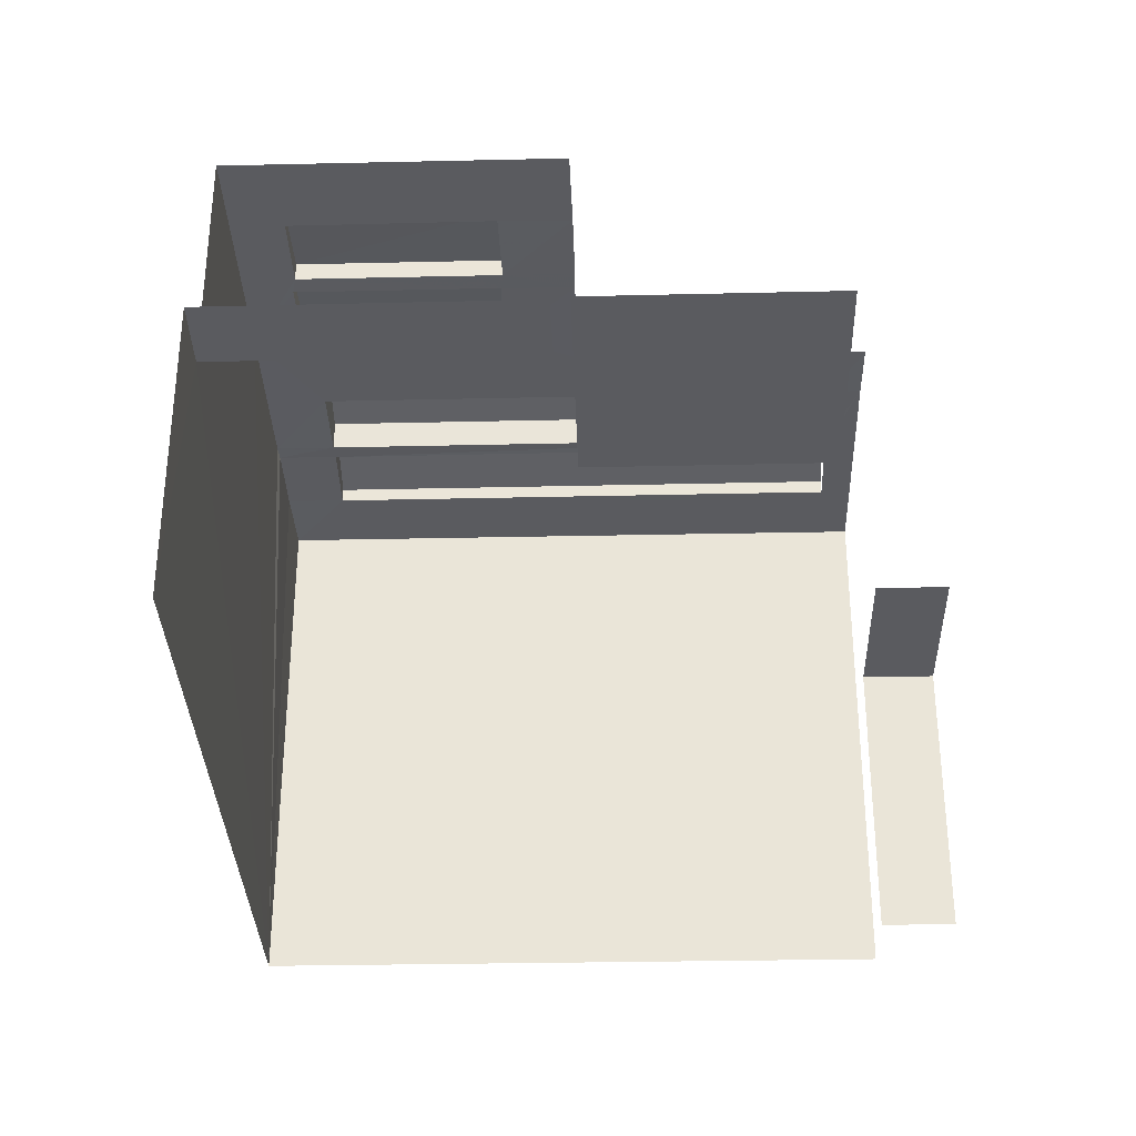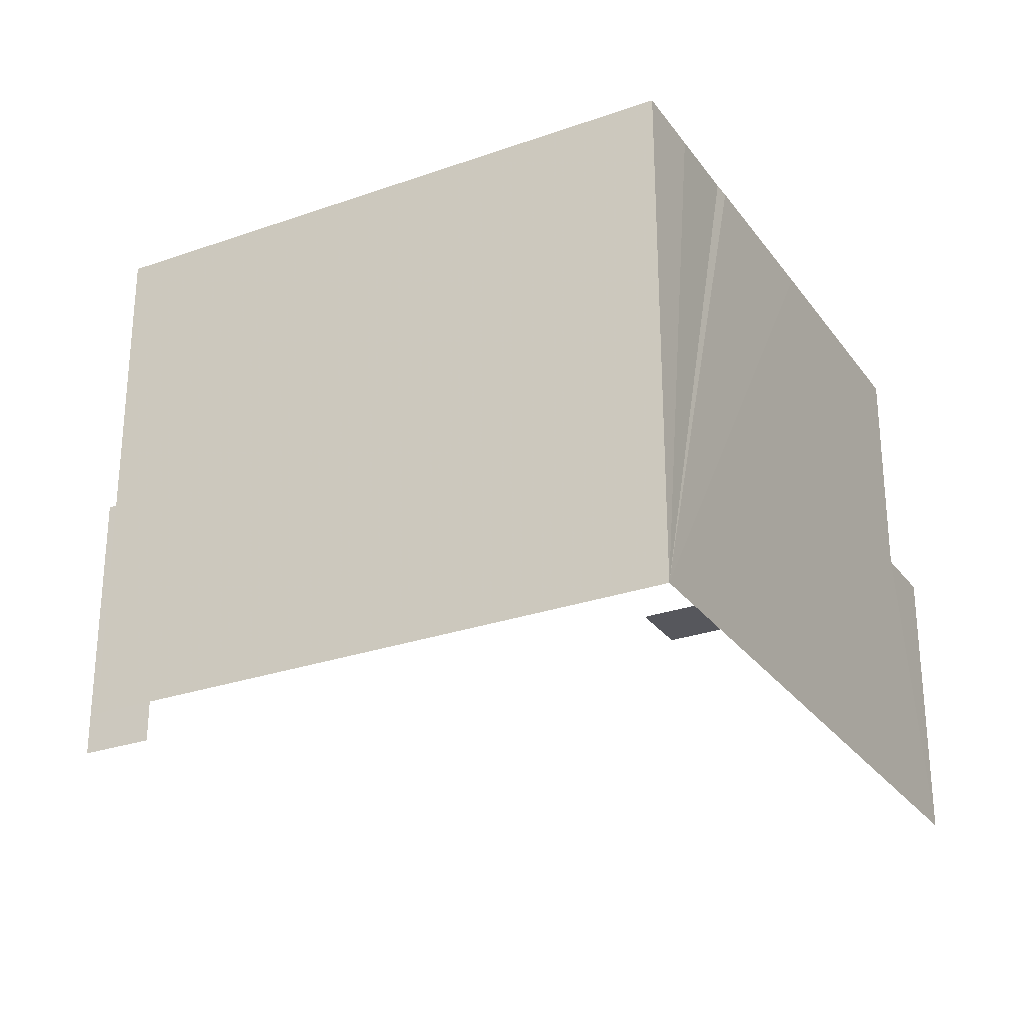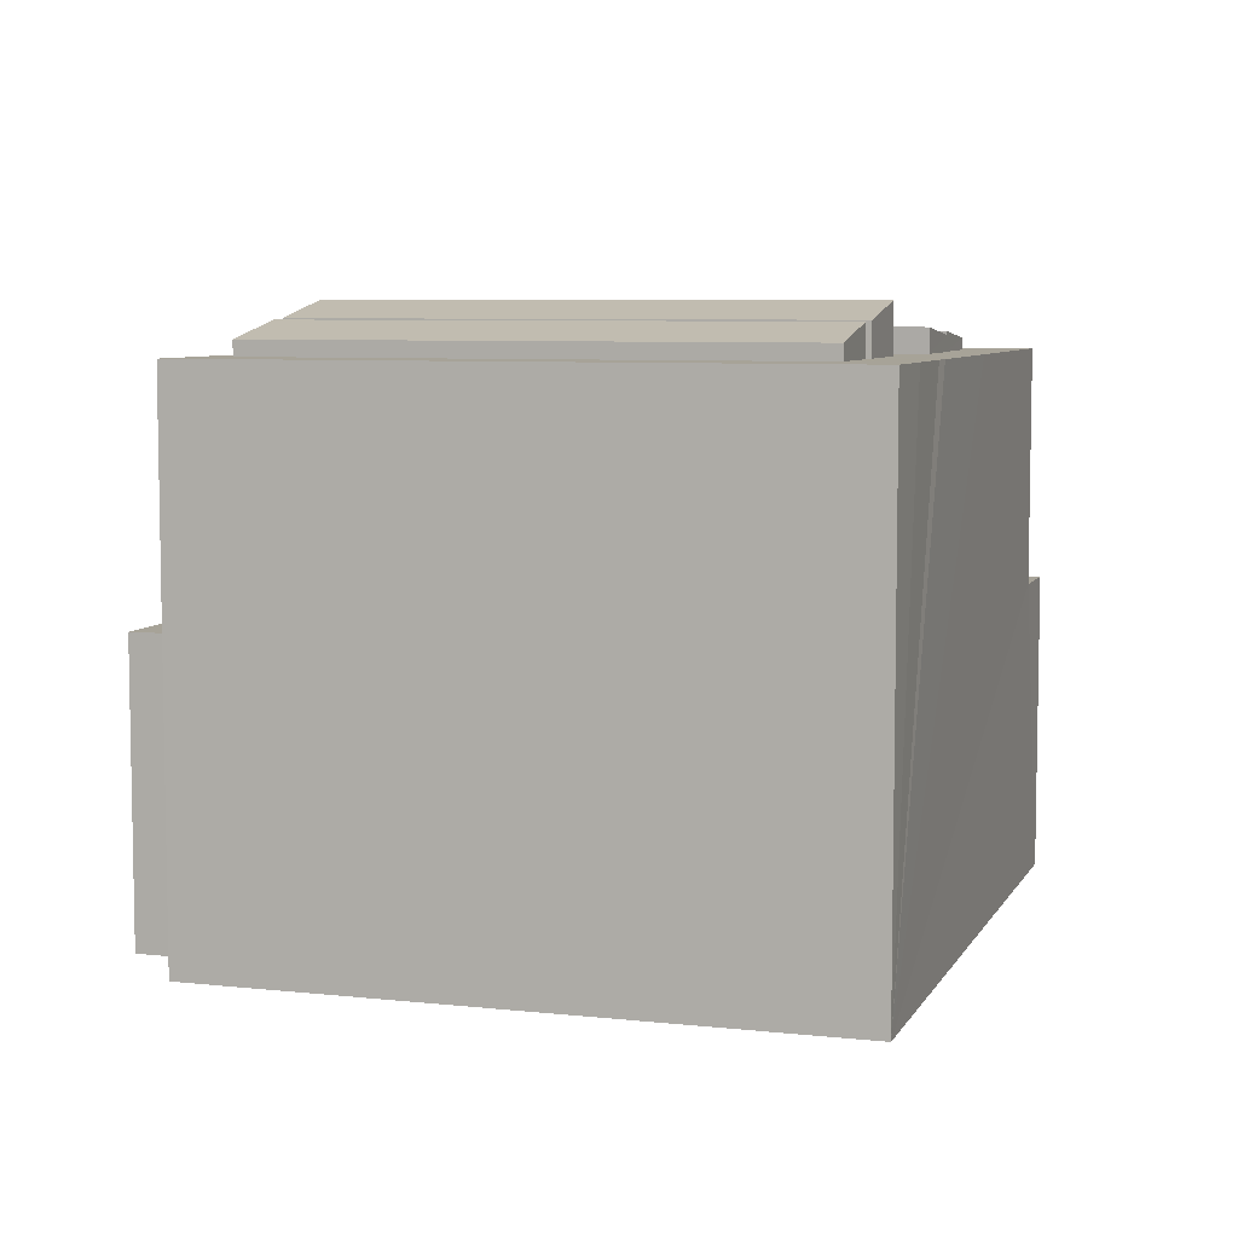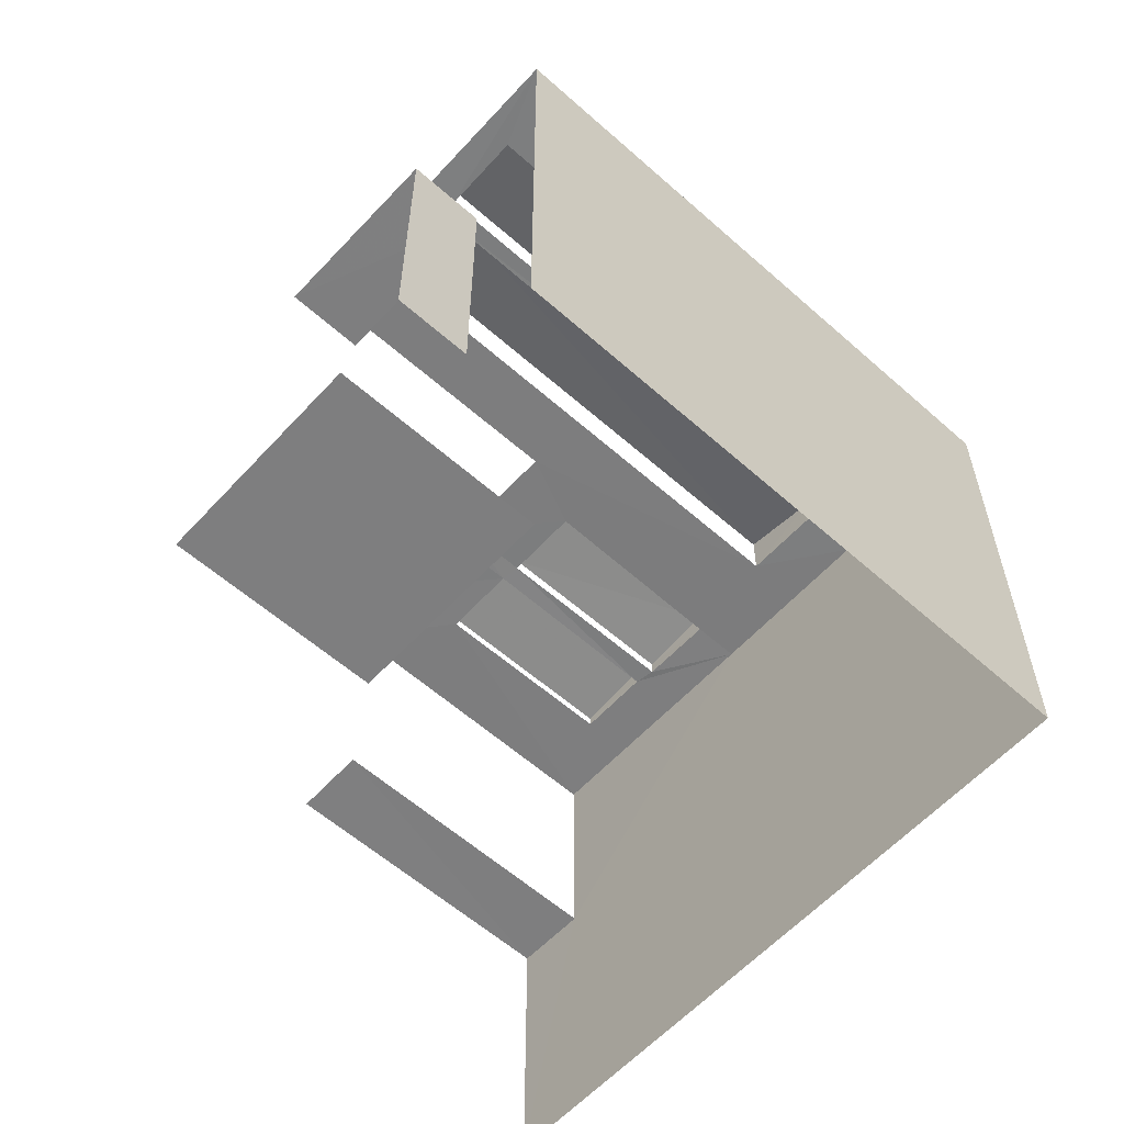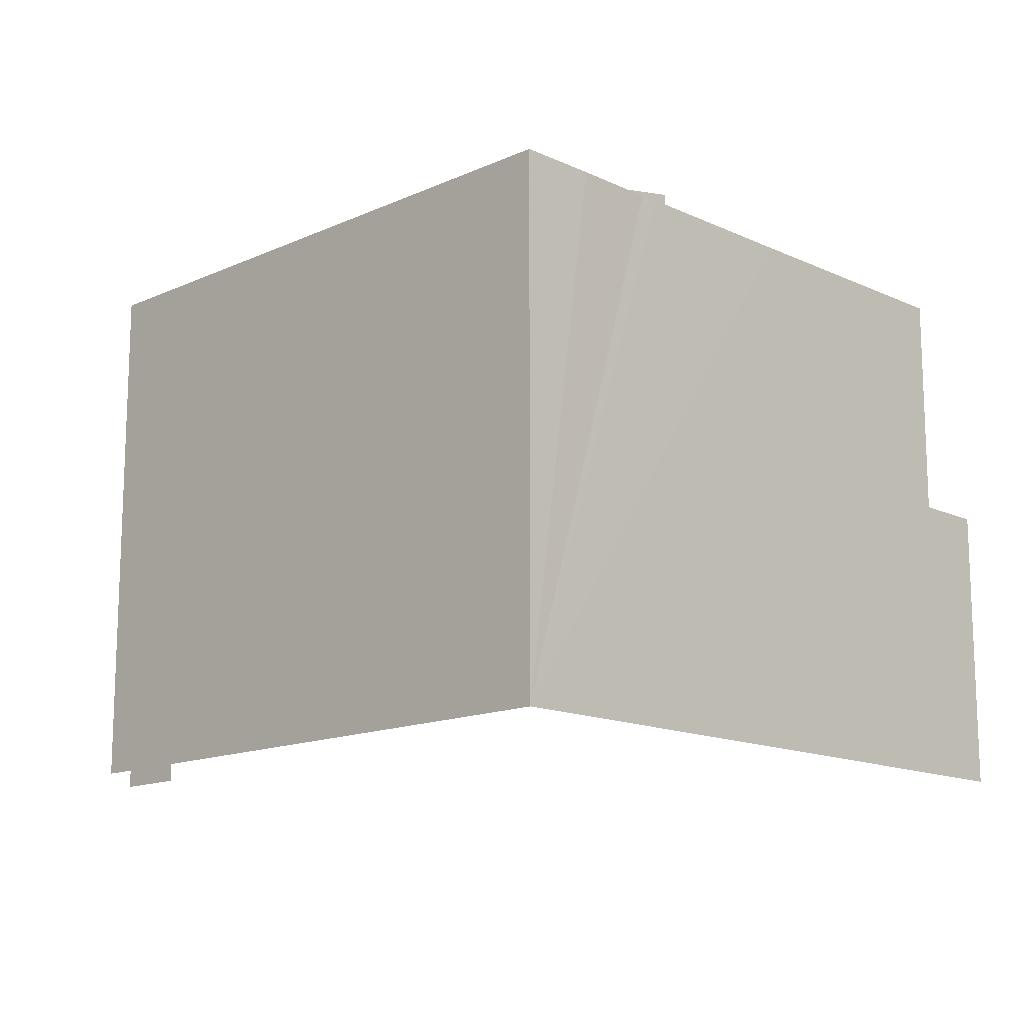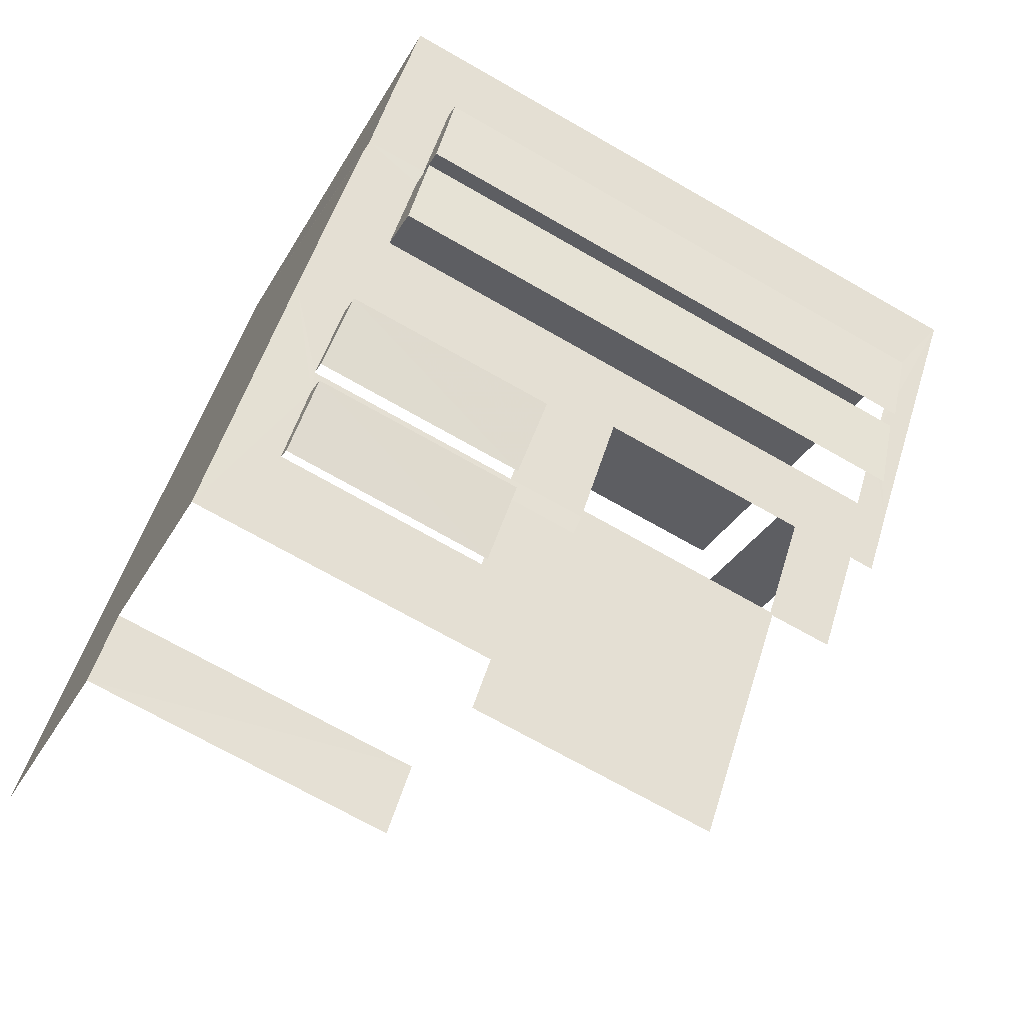
<metadata>
{"format":"obj","ext":"obj","renderer":"f3d","projection":"perspective","resolution":1024,"background":"white","views":[{"elev":-33.2,"azim":-16.8,"up":"+Z"},{"elev":-27.7,"azim":-170.1,"up":"+Z"},{"elev":6.8,"azim":179.2,"up":"+Z"},{"elev":-59.5,"azim":119.2,"up":"+Z"},{"elev":-14.3,"azim":-153.9,"up":"+Z"},{"elev":-30.0,"azim":-23.9,"up":"+Y"}]}
</metadata>
<code>
v -2.235e+05 -1.283e+05 15.46
v -2.235e+05 -1.283e+05 15.46
v -2.235e+05 -1.283e+05 15.46
v -2.235e+05 -1.283e+05 15.46
v -2.235e+05 -1.283e+05 15.46
v -2.235e+05 -1.283e+05 15.46
v -2.235e+05 -1.283e+05 15.46
v -2.235e+05 -1.283e+05 15.46
v -2.235e+05 -1.283e+05 15.46
v -2.235e+05 -1.283e+05 15.46
v -2.235e+05 -1.283e+05 15.46
v -2.235e+05 -1.283e+05 15.46
v -2.235e+05 -1.283e+05 15.46
v -2.235e+05 -1.283e+05 15.46
v -2.235e+05 -1.283e+05 20.22
v -2.235e+05 -1.283e+05 20.22
v -2.235e+05 -1.283e+05 20.22
v -2.235e+05 -1.283e+05 20.22
v -2.235e+05 -1.283e+05 22.51
v -2.235e+05 -1.283e+05 22.51
v -2.235e+05 -1.283e+05 22.31
v -2.235e+05 -1.283e+05 22.31
v -2.235e+05 -1.283e+05 18.98
v -2.235e+05 -1.283e+05 18.98
v -2.235e+05 -1.283e+05 18.98
v -2.235e+05 -1.283e+05 18.98
v -2.235e+05 -1.283e+05 22.21
v -2.235e+05 -1.283e+05 22.12
v -2.235e+05 -1.283e+05 22.21
v -2.235e+05 -1.283e+05 22.12
v -2.235e+05 -1.283e+05 22.16
v -2.235e+05 -1.283e+05 22.06
v -2.235e+05 -1.283e+05 22.16
v -2.235e+05 -1.283e+05 22.06
v -2.235e+05 -1.283e+05 22.3
v -2.235e+05 -1.283e+05 22.3
v -2.235e+05 -1.283e+05 22.1
v -2.235e+05 -1.283e+05 22.1
v -2.235e+05 -1.283e+05 19.09
v -2.235e+05 -1.283e+05 19.09
v -2.235e+05 -1.283e+05 19.09
v -2.235e+05 -1.283e+05 19.09
v -2.235e+05 -1.283e+05 21.92
v -2.235e+05 -1.283e+05 21.92
v -2.235e+05 -1.283e+05 21.92
v -2.235e+05 -1.283e+05 21.92
v -2.235e+05 -1.283e+05 21.92
v -2.235e+05 -1.283e+05 21.92
v -2.235e+05 -1.283e+05 21.92
v -2.235e+05 -1.283e+05 21.92
v -2.235e+05 -1.283e+05 21.92
v -2.235e+05 -1.283e+05 21.92
v -2.235e+05 -1.283e+05 21.92
v -2.235e+05 -1.283e+05 21.92
v -2.235e+05 -1.283e+05 21.92
v -2.235e+05 -1.283e+05 21.92
v -2.235e+05 -1.283e+05 21.92
v -2.235e+05 -1.283e+05 21.92
v -2.235e+05 -1.283e+05 21.92
v -2.235e+05 -1.283e+05 21.92
v -2.235e+05 -1.283e+05 21.92
v -2.235e+05 -1.283e+05 21.92
v -2.235e+05 -1.283e+05 21.92
v -2.235e+05 -1.283e+05 21.92
v -2.235e+05 -1.283e+05 21.92
v -2.235e+05 -1.283e+05 21.92
v -2.235e+05 -1.283e+05 21.92
v -2.235e+05 -1.283e+05 21.92
v -2.235e+05 -1.283e+05 21.92
v -2.235e+05 -1.283e+05 21.92
v -2.235e+05 -1.283e+05 21.92
v -2.235e+05 -1.283e+05 21.92
f 1 2 3
f 4 3 5
f 4 6 7
f 2 8 9
f 6 5 10
f 5 11 12
f 11 13 14
f 13 2 9
f 3 2 11
f 5 3 11
f 4 5 6
f 11 2 13
f 47 21 20
f 47 67 21
f 1 23 2
f 45 23 1
f 13 26 14
f 14 26 48
f 23 46 26
f 26 46 48
f 45 46 23
f 26 9 24
f 26 13 9
f 11 14 18
f 14 48 18
f 18 64 15
f 18 48 64
f 62 33 32
f 52 62 32
f 40 4 7
f 41 40 7
f 25 9 8
f 25 24 9
f 68 36 35
f 68 49 36
f 65 29 28
f 72 65 28
f 47 20 19
f 59 47 19
f 10 16 54
f 10 5 16
f 54 16 55
f 64 63 15
f 55 16 61
f 61 16 15
f 63 61 15
f 39 41 7
f 6 39 7
f 52 32 34
f 69 52 34
f 72 28 30
f 70 72 30
f 6 10 39
f 10 54 39
f 39 53 42
f 39 54 53
f 18 17 12
f 11 18 12
f 16 12 17
f 16 5 12
f 49 37 36
f 49 66 37
f 15 16 17
f 18 15 17
f 19 20 21
f 22 19 21
f 23 24 25
f 23 26 24
f 27 28 29
f 27 30 28
f 31 32 33
f 31 34 32
f 35 36 37
f 38 35 37
f 39 40 41
f 39 42 40
f 43 44 45
f 46 47 48
f 45 49 46
f 50 44 43
f 51 44 50
f 52 53 54
f 55 52 54
f 53 56 57
f 58 57 59
f 60 51 58
f 61 62 55
f 61 63 62
f 47 64 48
f 64 65 63
f 45 44 66
f 67 47 46
f 49 67 46
f 66 49 45
f 44 51 68
f 69 53 52
f 62 52 55
f 56 70 57
f 69 56 53
f 59 57 71
f 60 58 59
f 51 60 68
f 63 72 62
f 59 64 47
f 65 72 63
f 59 65 64
f 68 67 49
f 57 70 71
f 72 70 56
f 59 71 65
f 68 60 67
f 72 56 62
f 45 1 3
f 43 45 3
f 43 3 50
f 53 57 42
f 42 4 40
f 42 3 4
f 50 3 51
f 58 3 57
f 51 3 58
f 57 3 42
f 59 19 22
f 60 59 22
f 71 30 27
f 71 70 30
f 56 34 31
f 56 69 34
f 68 35 38
f 44 68 38
f 65 27 29
f 65 71 27
f 62 31 33
f 62 56 31
f 23 25 8
f 2 23 8
f 66 38 37
f 66 44 38
f 67 22 21
f 67 60 22

</code>
